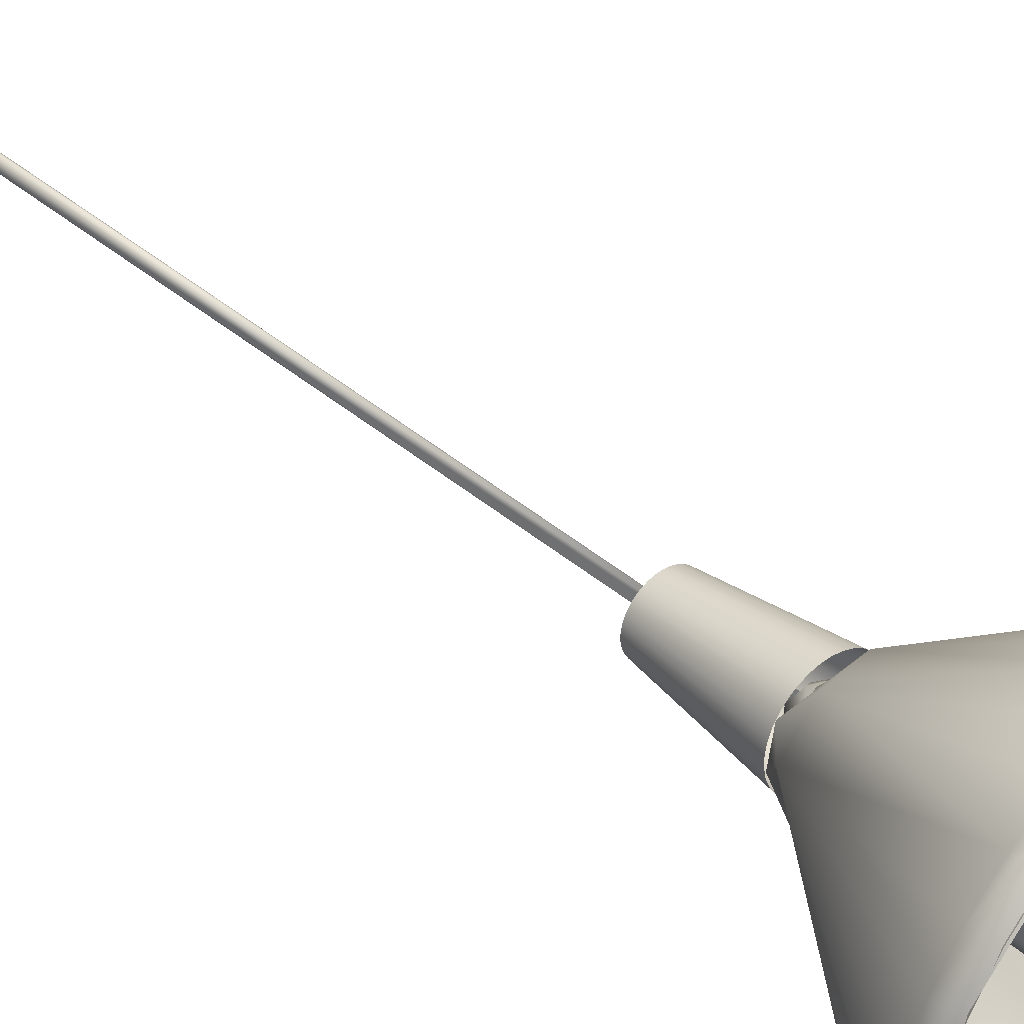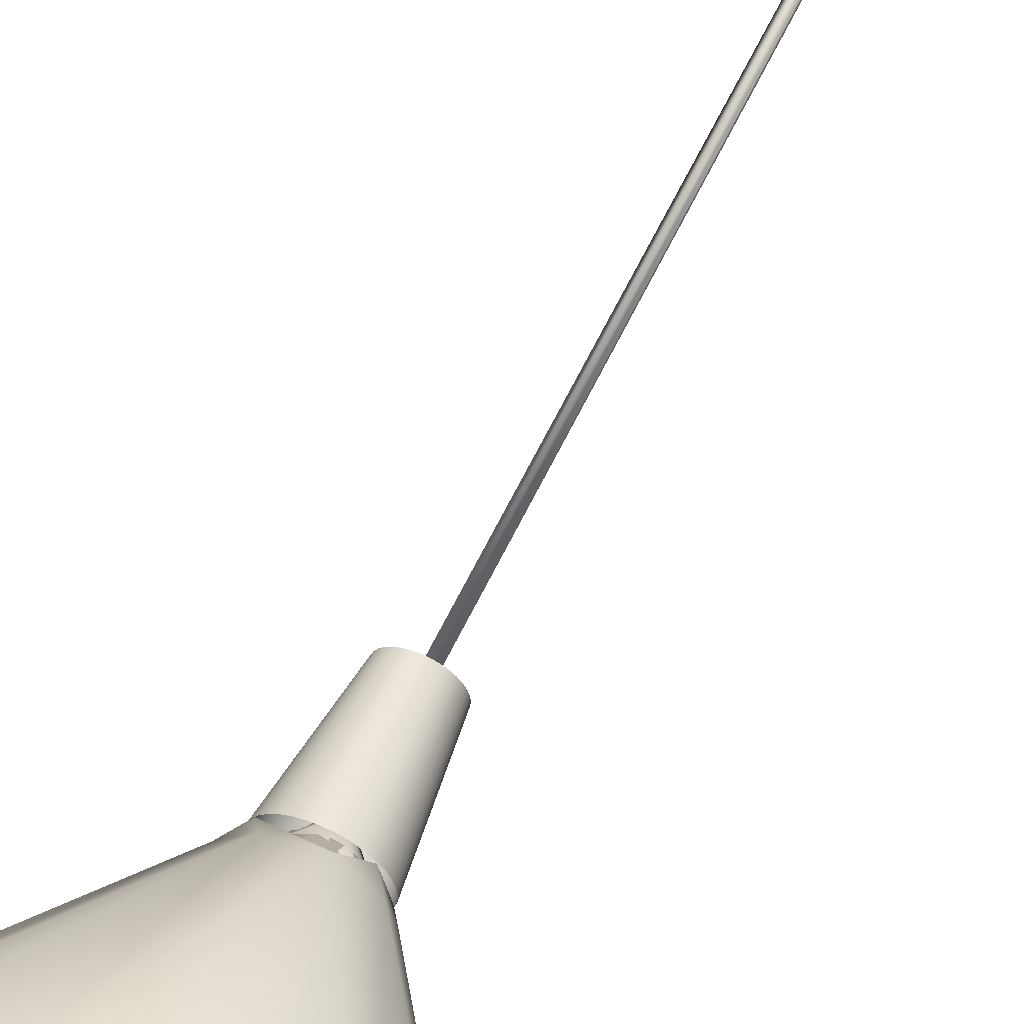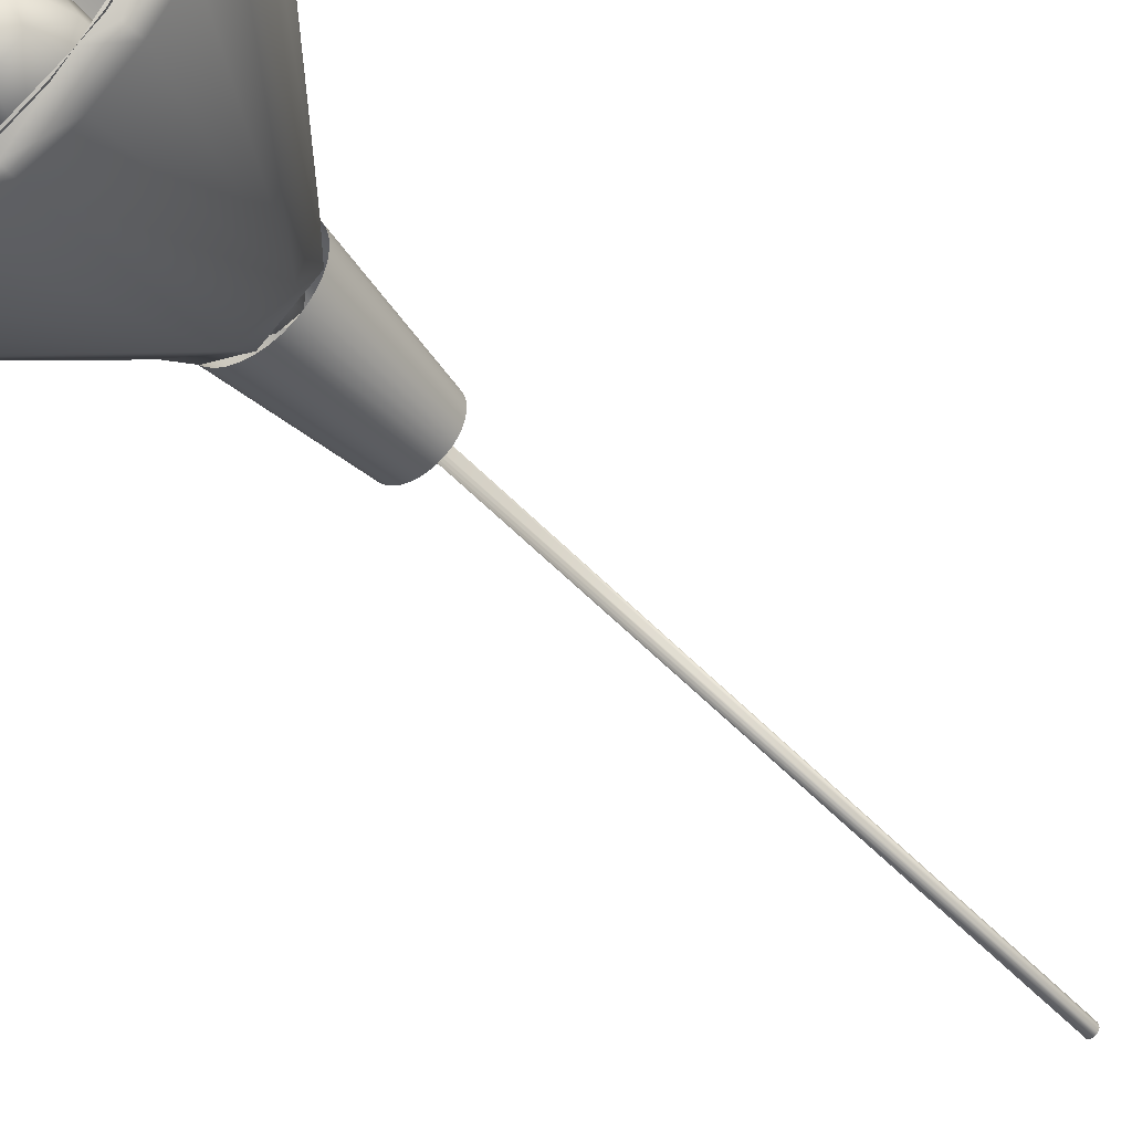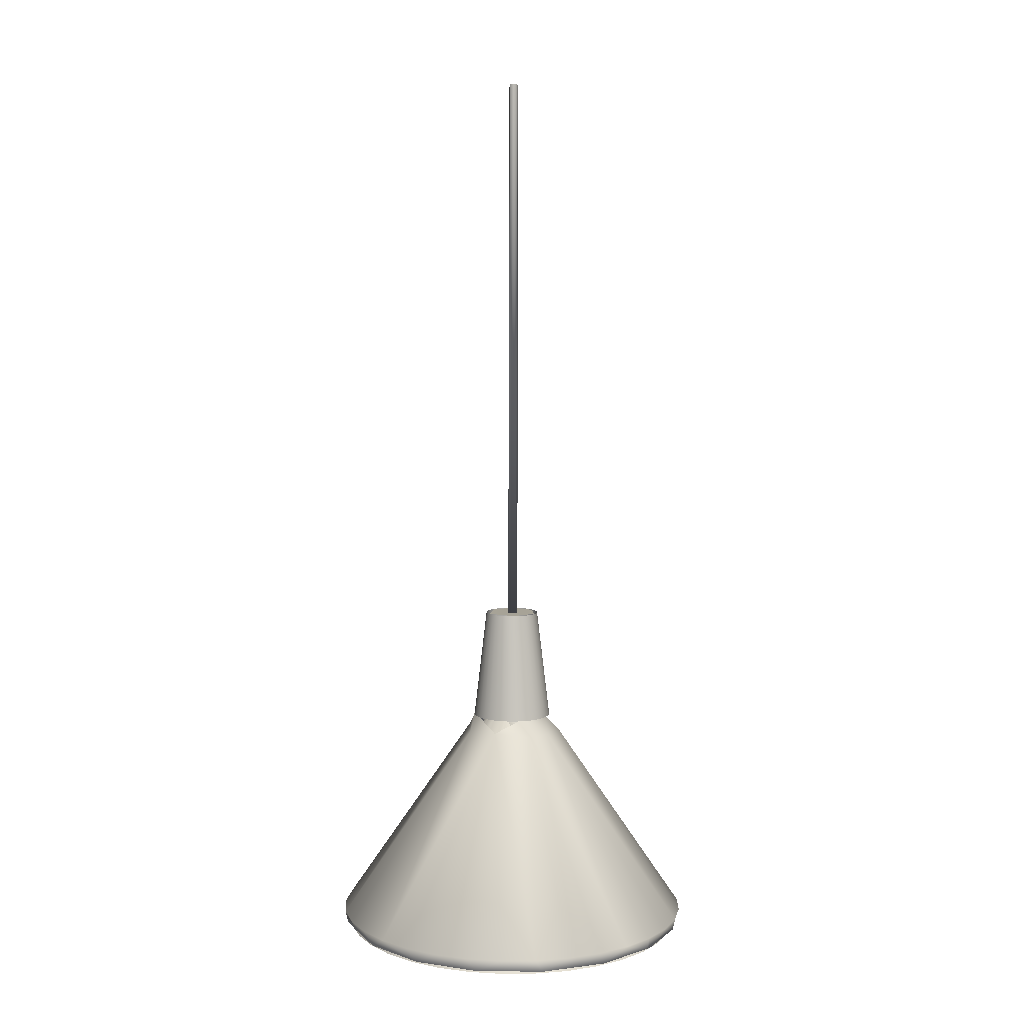
<metadata>
{"format":"obj","ext":"obj","renderer":"f3d","projection":"perspective","resolution":1024,"background":"white","views":[{"elev":37.6,"azim":-42.1,"up":"+Z"},{"elev":57.0,"azim":24.4,"up":"+Z"},{"elev":-42.0,"azim":36.9,"up":"+Z"},{"elev":6.7,"azim":39.2,"up":"+Y"}]}
</metadata>
<code>
v -3.803e-05 0.06652 0
v 0.006062 0.06652 0
v 0.005952 0.06652 0.001146
v 0.005625 0.06652 0.00225
v 0.005093 0.06652 0.003273
v 0.004377 0.06652 0.004177
v 0.0035 0.06652 0.004931
v 0.002496 0.06652 0.005506
v 0.0014 0.06652 0.005883
v -0.0009061 0.06652 0.005992
v -0.003087 0.06652 0.005242
v -0.004832 0.06652 0.003742
v -0.005459 0.06652 0.002774
v -0.006109 0.06652 0.000575
v -0.006109 0.06652 -0.000575
v -0.00589 0.06652 -0.001705
v -0.005459 0.06652 -0.002774
v -0.004832 0.06652 -0.003742
v -0.004032 0.06652 -0.004574
v -0.003087 0.06652 -0.005242
v -0.002032 0.06652 -0.00572
v -0.0009061 0.06652 -0.005991
v 0.0014 0.06652 -0.005882
v 0.0035 0.06652 -0.00493
v 0.005093 0.06652 -0.003272
v 0.005952 0.06652 -0.001145
v 0.04991 0 0
v 0.049 0 0.009326
v 0.04632 0 0.01832
v 0.04197 0 0.02664
v 0.03609 0 0.03401
v 0.0289 0 0.04014
v 0.02066 0 0.04482
v 0.01167 0 0.04789
v 0.002262 0 0.04922
v -0.007238 0 0.04878
v -0.01648 0 0.04657
v -0.02513 0 0.04267
v -0.03288 0 0.03724
v -0.03944 0 0.03046
v -0.04458 0 0.02258
v -0.04812 0 0.01388
v -0.04992 0 0.004684
v -0.04992 0 -0.004684
v -0.04812 0 -0.01388
v -0.04458 0 -0.02258
v -0.03944 0 -0.03046
v -0.03288 0 -0.03724
v -0.02513 0 -0.04267
v -0.01648 0 -0.04657
v -0.007238 0 -0.04877
v 0.002262 0 -0.04922
v 0.01167 0 -0.04789
v 0.02066 0 -0.04482
v 0.0289 0 -0.04014
v 0.03609 0 -0.03401
v 0.04197 0 -0.02664
v 0.04632 0 -0.01831
v 0.049 0 -0.009326
v 0.01152 0.065 0
v 0.01132 0.065 0.00217
v 0.0107 0.065 0.004261
v 0.00969 0.065 0.006198
v 0.008332 0.065 0.007911
v 0.006673 0.065 0.009338
v 0.004771 0.065 0.01043
v 0.002696 0.065 0.01114
v 0.000522 0.065 0.01145
v -0.001671 0.065 0.01135
v -0.003805 0.065 0.01083
v -0.005803 0.065 0.009928
v -0.007592 0.065 0.008663
v -0.009107 0.065 0.007086
v -0.01029 0.065 0.005253
v -0.01111 0.065 0.00323
v -0.01153 0.065 0.00109
v -0.01153 0.065 -0.00109
v -0.01111 0.065 -0.003229
v -0.01029 0.065 -0.005253
v -0.009107 0.065 -0.007086
v -0.007592 0.065 -0.008663
v -0.005803 0.065 -0.009927
v -0.003805 0.065 -0.01083
v -0.001671 0.065 -0.01135
v 0.000522 0.065 -0.01145
v 0.002696 0.065 -0.01114
v 0.004771 0.065 -0.01043
v 0.006673 0.065 -0.009338
v 0.008332 0.065 -0.00791
v 0.00969 0.065 -0.006197
v 0.0107 0.065 -0.00426
v 0.01132 0.065 -0.002169
v 0.007751 0.09666 0
v 0.00761 0.09666 0.001455
v 0.007192 0.09666 0.002858
v 0.006511 0.09666 0.004158
v 0.005594 0.09666 0.005307
v 0.004472 0.09666 0.006264
v 0.003187 0.09666 0.006995
v 0.001784 0.09666 0.007474
v 0.000315 0.09666 0.007682
v -0.001167 0.09666 0.007612
v -0.00261 0.09666 0.007267
v -0.00396 0.09666 0.00666
v -0.005169 0.09666 0.005812
v -0.006193 0.09666 0.004754
v -0.006995 0.09666 0.003524
v -0.007547 0.09666 0.002167
v -0.007828 0.09666 0.000731
v -0.007828 0.09666 -0.000731
v -0.007547 0.09666 -0.002166
v -0.006995 0.09666 -0.003524
v -0.006193 0.09666 -0.004754
v -0.005169 0.09666 -0.005812
v -0.00396 0.09666 -0.00666
v -0.00261 0.09666 -0.007267
v -0.001167 0.09666 -0.007612
v 0.000315 0.09666 -0.007681
v 0.001784 0.09666 -0.007473
v 0.003187 0.09666 -0.006995
v 0.004472 0.09666 -0.006264
v 0.005594 0.09666 -0.005307
v 0.006511 0.09666 -0.004157
v 0.007192 0.09666 -0.002858
v 0.00761 0.09666 -0.001455
v 0.000347 0.009138 0.0001775
v 0.005888 0.01062 0.003304
v -0.001734 0.01062 0.006078
v -0.00579 0.01062 -0.0009463
v -0.001873 0.01062 -0.00616
v 0.00474 0.01062 -0.004994
v 0.01176 0.01975 0.0002106
v 0.000424 0.01468 0.009825
v -0.003255 0.02023 0.01026
v -0.007955 0.01468 0.004987
v -0.009104 0.01468 -0.001531
v -0.002885 0.01468 -0.008942
v 0.003733 0.01468 -0.008942
v 0.008803 0.01468 -0.004688
v 0.006647 0.01994 0.009796
v -0.008893 0.02023 0.005529
v -0.01017 0.02023 -0.001719
v -0.006492 0.02023 -0.008093
v 0.002102 0.02022 -0.01106
v 0.009741 0.02023 -0.00523
v 0.005933 0.03955 0.01012
v -0.003255 0.03941 0.01026
v -0.01036 0.03955 0.003841
v -0.008893 0.03941 -0.00523
v -0.001253 0.03941 -0.01106
v 0.00734 0.03941 -0.008093
v 0.0118 0.03955 0.0001621
v 0.008803 0.04496 0.004987
v 0.000424 0.04496 0.009825
v -0.005795 0.04496 0.007561
v -0.009104 0.04496 -0.001531
v -0.002885 0.04496 -0.008942
v 0.003733 0.04496 -0.008942
v 0.008803 0.04496 -0.004688
v 0.007036 0.04901 0.001315
v 0.00272 0.04901 0.006459
v -0.003892 0.04901 0.005293
v -0.00579 0.04901 -0.0009463
v 0.000424 0.04901 -0.006565
v 0.005785 0.04901 -0.003588
v -0.000213 0.0505 -0.0009537
v 0.01222 0.03793 0.000149
v 0.007892 0.03793 0.009049
v 0.0004245 0.03793 0.01177
v -0.009637 0.03793 0.005958
v -0.01102 0.03793 -0.001868
v -0.007044 0.03793 -0.00875
v 0.004398 0.03793 -0.01077
v 0.01049 0.03793 -0.00566
v 0.01089 0.04868 0.0001717
v 0.01049 0.04642 0.005958
v 0.004398 0.04642 0.01107
v -0.003549 0.04642 0.01107
v -0.009637 0.04642 0.005958
v -0.01102 0.04642 -0.001868
v -0.001624 0.04642 -0.01147
v 0.004398 0.04642 -0.01077
v 0.01049 0.04642 -0.00566
v 0.00743 0.05113 0.006028
v 0.003504 0.05113 0.008612
v -0.002656 0.05113 0.008612
v -0.007375 0.05113 0.004653
v -0.008445 0.05113 -0.001415
v -0.007044 0.04642 -0.00875
v -0.002656 0.05113 -0.008314
v 0.003504 0.05113 -0.008314
v 0.008224 0.05113 -0.004354
v 0.005207 0.06371 0.006682
v -0.005179 0.06371 0.005993
v -0.005969 0.06349 -0.003541
v -0.002101 0.06349 -0.006788
v 0.005169 0.06349 -0.005505
v -0.001763 0.06724 0.006156
v -0.005872 0.06724 -0.000961
v -0.003686 0.06724 -0.004748
v 0.000424 0.06724 -0.006244
v 0.008324 0.06433 0.000214
v 0.002175 0.06999 0.002862
v -0.002773 0.06999 0.001994
v -0.0007622 0.06999 -0.00311
v 0.003621 0.06999 -0.001696
v 0.000641 0.2553 0.001675
v 0.001874 0.2553 -0.0001155
v 0.001693 0.2553 0.000912
v -0.001039 0.2553 -9.948e-05
v -0.000402 0.2553 -0.001192
v 0.000103 0.2553 -0.001376
v 0.000641 0.2553 -0.001376
v 0.001147 0.2553 -0.001192
v 0.001559 0.2553 -0.000846
v 0.000641 0.06452 0.001675
v -0.000402 0.06452 0.001491
v -0.00113 0.06452 -0.0001155
v -0.000814 0.06452 -0.000846
v -0.000402 0.06452 -0.001192
v 0.000103 0.06452 -0.001376
v 0.000641 0.06452 -0.001376
v 0.001147 0.06452 -0.001192
v 0.001874 0.06452 0.000414
v 0.04945 0 -0.004663
v -0.02901 0 0.03996
v -0.045 -0.0001867 0.02363
v -0.04992 0 0
v -0.04635 0 -0.01823
v -0.03616 0 -0.03385
v -0.02081 0 -0.04462
v 0.01617 0 -0.04636
v 0.03249 0 -0.03707
v 0.04414 0 -0.02248
v 0.05152 0.001365 0
v 0.04774 0.0006825 0.01636
v 0.03814 0.0006825 0.03271
v 0.02306 0.0006825 0.04438
v 0.004653 0.0006825 0.04968
v -0.01443 0.0006825 0.04787
v -0.03393 0.001365 0.03844
v -0.04967 0.001365 0.01433
v -0.05152 0.001365 -0.004835
v -0.04602 0.001365 -0.02331
v -0.03393 0.001365 -0.03844
v -0.01701 0.001365 -0.04807
v -7.498e-05 0.0006825 -0.0499
v 0.02133 0.001365 -0.04627
v 0.03725 0.001365 -0.0351
v 0.04782 0.001365 -0.01891
v 0.05219 0.00466 0
v 0.05124 0.00466 0.009751
v 0.04844 0.00466 0.01915
v 0.04389 0.00466 0.02786
v 0.03774 0.00466 0.03556
v 0.03022 0.00466 0.04197
v 0.02161 0.00466 0.04687
v 0.01221 0.00466 0.05007
v 0.00237 0.00466 0.05146
v -0.007563 0.00466 0.051
v -0.01723 0.00466 0.04869
v -0.02627 0.00466 0.04462
v -0.03437 0.00466 0.03894
v -0.04123 0.00466 0.03185
v -0.04661 0.00466 0.02361
v -0.05031 0.00466 0.01452
v -0.05219 0.00466 0.004898
v -0.05219 0.00466 -0.004898
v -0.05031 0.00466 -0.01452
v -0.04661 0.00466 -0.02361
v -0.04123 0.00466 -0.03185
v -0.03437 0.00466 -0.03894
v -0.02627 0.00466 -0.04462
v -0.01723 0.00466 -0.04869
v -0.007563 0.00466 -0.051
v 0.00237 0.00466 -0.05146
v 0.01221 0.00466 -0.05007
v 0.02161 0.00466 -0.04687
v 0.03022 0.00466 -0.04197
v 0.03774 0.00466 -0.03556
v 0.04389 0.00466 -0.02786
v 0.04844 0.00466 -0.01915
v 0.05124 0.00466 -0.009751
v -7.749e-06 0.06043 -0.0142
v 0.01386 0.06034 0
v 0.01209 0.06037 0.006961
v 0.003872 0.06141 0.01296
v -0.006423 0.06038 0.01236
v -0.01402 0.06057 0.003498
v -0.01065 0.06041 -0.009241
v 0.01061 0.06038 -0.009251
v 0.00861 0.065 0.007063
v -0.009701 0.065 0.006169
v -0.01111 0.065 -0.00212
v -0.00835 0.065 -0.007874
v 0.0007719 0.065 -0.01095
v 0.01081 0.065 -0.003157
v 0.007248 0.09666 -0.001572
v 0.004851 0.09666 0.005578
v -0.007341 0.09666 1.192e-07
v -0.004821 0.09666 -0.005971
v 0.002394 0.09666 -0.006975
v -0.003169 0.09666 0.006714
g barr_rooflamp01
g barr_rooflamp01
f 1 2 3
f 1 3 4
f 1 4 5
f 1 5 6
f 1 6 7
f 1 7 8
f 1 8 9
f 1 9 10
f 1 10 11
f 1 11 12
f 1 12 13
f 1 13 14
f 1 14 15
f 1 15 16
f 1 16 17
f 1 17 18
f 1 18 19
f 1 19 20
f 1 20 21
f 1 21 22
f 1 22 23
f 1 23 24
f 1 24 25
f 1 25 26
f 2 27 28
f 2 28 3
f 3 28 29
f 3 29 4
f 4 29 30
f 4 30 5
f 5 30 31
f 5 31 6
f 6 31 32
f 6 32 7
f 7 32 33
f 7 33 8
f 8 33 34
f 8 34 9
f 9 34 35
f 9 35 10
f 10 35 36
f 10 36 37
f 10 37 11
f 11 37 38
f 11 38 39
f 11 39 12
f 12 39 40
f 12 40 41
f 12 41 13
f 13 41 42
f 13 42 14
f 14 42 43
f 14 43 44
f 14 44 15
f 15 44 45
f 15 45 16
f 16 45 46
f 16 46 17
f 17 46 47
f 17 47 18
f 18 47 48
f 18 48 19
f 19 48 49
f 19 49 20
f 20 49 50
f 20 50 21
f 21 50 51
f 21 51 22
f 22 51 52
f 22 52 23
f 23 52 53
f 23 53 54
f 23 54 24
f 24 54 55
f 24 55 56
f 24 56 25
f 25 56 57
f 25 57 58
f 25 58 26
f 26 58 59
f 26 59 27
f 26 27 2
f 1 26 2
g barr_rooflamp01
f 60 93 94
f 60 94 61
f 61 94 95
f 61 95 62
f 62 95 96
f 62 96 63
f 63 96 97
f 63 97 64
f 64 97 98
f 64 98 65
f 65 98 99
f 65 99 66
f 66 99 100
f 66 100 67
f 67 100 101
f 67 101 68
f 68 101 102
f 68 102 69
f 69 102 103
f 69 103 70
f 70 103 104
f 70 104 71
f 71 104 105
f 71 105 72
f 72 105 106
f 72 106 73
f 73 106 107
f 73 107 74
f 74 107 108
f 74 108 75
f 75 108 109
f 75 109 76
f 76 109 110
f 76 110 77
f 77 110 111
f 77 111 78
f 78 111 112
f 78 112 79
f 79 112 113
f 79 113 80
f 80 113 114
f 80 114 81
f 81 114 115
f 81 115 82
f 82 115 116
f 82 116 83
f 83 116 117
f 83 117 84
f 84 117 118
f 84 118 85
f 85 118 119
f 85 119 86
f 86 119 120
f 86 120 87
f 87 120 121
f 87 121 88
f 88 121 122
f 88 122 89
f 89 122 123
f 89 123 90
f 90 123 124
f 90 124 91
f 91 124 125
f 91 125 92
f 92 125 93
f 92 93 60
g barr_rooflamp01
f 127 128 126
f 128 129 126
f 129 130 126
f 130 131 126
f 131 127 126
f 132 140 127
f 140 133 128
f 140 128 127
f 133 134 128
f 134 135 128
f 135 129 128
f 135 136 129
f 136 143 129
f 143 137 130
f 143 130 129
f 137 138 130
f 138 131 130
f 138 139 131
f 139 132 127
f 139 127 131
f 140 134 133
f 134 141 135
f 141 142 136
f 141 136 135
f 142 143 136
f 143 144 137
f 144 138 137
f 144 145 139
f 144 139 138
f 145 132 139
f 152 146 140
f 152 140 132
f 146 147 134
f 146 134 140
f 147 148 141
f 147 141 134
f 148 142 141
f 148 149 142
f 149 143 142
f 149 150 143
f 150 144 143
f 150 151 144
f 151 145 144
f 151 152 145
f 152 132 145
f 153 146 152
f 154 147 146
f 154 155 147
f 155 148 147
f 156 149 148
f 149 157 150
f 157 158 150
f 158 151 150
f 158 159 151
f 159 152 151
f 160 153 152
f 160 161 153
f 161 146 153
f 161 154 146
f 161 162 154
f 162 155 154
f 162 163 148
f 162 148 155
f 163 156 148
f 163 149 156
f 163 164 157
f 163 157 149
f 164 158 157
f 164 165 158
f 165 159 158
f 165 160 152
f 165 152 159
f 161 166 162
f 166 163 162
f 166 164 163
f 166 165 164
f 166 160 165
f 161 160 166
g barr_rooflamp01
f 175 176 167
f 176 168 167
f 176 177 168
f 177 169 168
f 177 178 169
f 178 179 170
f 178 170 169
f 179 180 171
f 179 171 170
f 180 189 172
f 180 172 171
f 189 181 172
f 181 182 173
f 181 173 172
f 182 183 174
f 182 174 173
f 183 175 167
f 183 167 174
f 175 184 176
f 184 185 177
f 184 177 176
f 185 186 178
f 185 178 177
f 186 187 179
f 186 179 178
f 187 188 180
f 187 180 179
f 188 189 180
f 190 181 189
f 190 191 182
f 190 182 181
f 191 192 183
f 191 183 182
f 192 175 183
f 202 193 175
f 193 184 175
f 193 185 184
f 193 194 186
f 193 186 185
f 194 187 186
f 194 195 188
f 194 188 187
f 195 189 188
f 195 196 190
f 195 190 189
f 196 197 191
f 196 191 190
f 197 192 191
f 197 202 192
f 202 175 192
f 193 198 194
f 194 199 195
f 199 200 195
f 200 196 195
f 200 201 196
f 201 197 196
f 203 193 202
f 203 198 193
f 203 204 198
f 204 194 198
f 204 199 194
f 204 205 200
f 204 200 199
f 205 201 200
f 205 206 197
f 205 197 201
f 206 202 197
f 206 203 202
g barr_rooflamp01
f 208 207 209
f 210 207 211
f 211 207 213
f 211 213 212
f 213 207 215
f 213 215 214
f 215 207 208
f 224 208 209
f 224 209 216
f 216 209 207
f 216 207 217
f 217 207 210
f 217 210 218
f 218 210 219
f 219 210 211
f 219 211 220
f 220 211 212
f 220 212 221
f 221 212 213
f 221 213 222
f 222 213 214
f 222 214 223
f 223 214 215
f 223 215 224
f 224 215 208
f 216 217 218
f 218 219 216
f 219 220 221
f 219 221 216
f 221 222 223
f 221 223 216
f 223 224 216
g barr_rooflamp01
f 225 235 236
f 226 241 227
f 227 242 228
f 228 243 229
f 229 244 230
f 230 245 231
f 231 246 247
f 232 248 233
f 233 249 234
f 234 250 225
f 235 251 252
f 235 252 236
f 236 252 253
f 236 253 254
f 236 254 237
f 237 254 255
f 237 255 256
f 237 256 238
f 238 256 257
f 238 257 258
f 238 258 239
f 239 258 259
f 239 259 260
f 239 260 240
f 240 260 261
f 240 261 262
f 240 262 226
f 226 262 263
f 226 263 241
f 241 263 264
f 241 264 227
f 227 264 265
f 227 265 266
f 227 266 242
f 242 266 267
f 242 267 228
f 228 267 268
f 228 268 243
f 243 268 269
f 243 269 229
f 229 269 270
f 229 270 244
f 244 270 271
f 244 271 230
f 230 271 272
f 230 272 245
f 245 272 273
f 245 273 231
f 231 273 274
f 231 274 246
f 246 274 275
f 246 275 247
f 247 275 276
f 247 276 277
f 247 277 232
f 232 277 278
f 232 278 248
f 248 278 279
f 248 279 233
f 233 279 280
f 233 280 249
f 249 280 281
f 249 281 234
f 234 281 282
f 234 282 250
f 250 282 283
f 250 283 225
f 225 283 251
f 225 251 235
f 251 285 252
f 252 285 286
f 252 286 253
f 253 286 254
f 254 286 255
f 255 286 287
f 255 287 256
f 256 287 257
f 257 287 258
f 258 287 259
f 259 287 260
f 260 287 288
f 260 288 261
f 261 288 262
f 262 288 263
f 263 288 289
f 263 289 264
f 264 289 265
f 265 289 266
f 266 289 267
f 267 289 268
f 268 289 269
f 269 289 290
f 269 290 270
f 270 290 271
f 271 290 272
f 272 290 273
f 273 290 284
f 273 284 274
f 274 284 275
f 275 284 276
f 276 284 277
f 277 284 278
f 278 284 291
f 278 291 279
f 279 291 280
f 280 291 281
f 281 291 282
f 282 291 285
f 282 285 283
f 283 285 251
f 289 294 290
f 284 290 296
f 291 297 285
f 285 297 292
f 285 292 286
f 286 292 287
f 288 287 293
f 288 293 289
f 289 293 294
f 290 294 295
f 290 295 296
f 284 296 297
f 284 297 291
f 298 303 299
f 300 303 301
f 301 303 302
f 302 303 298

</code>
